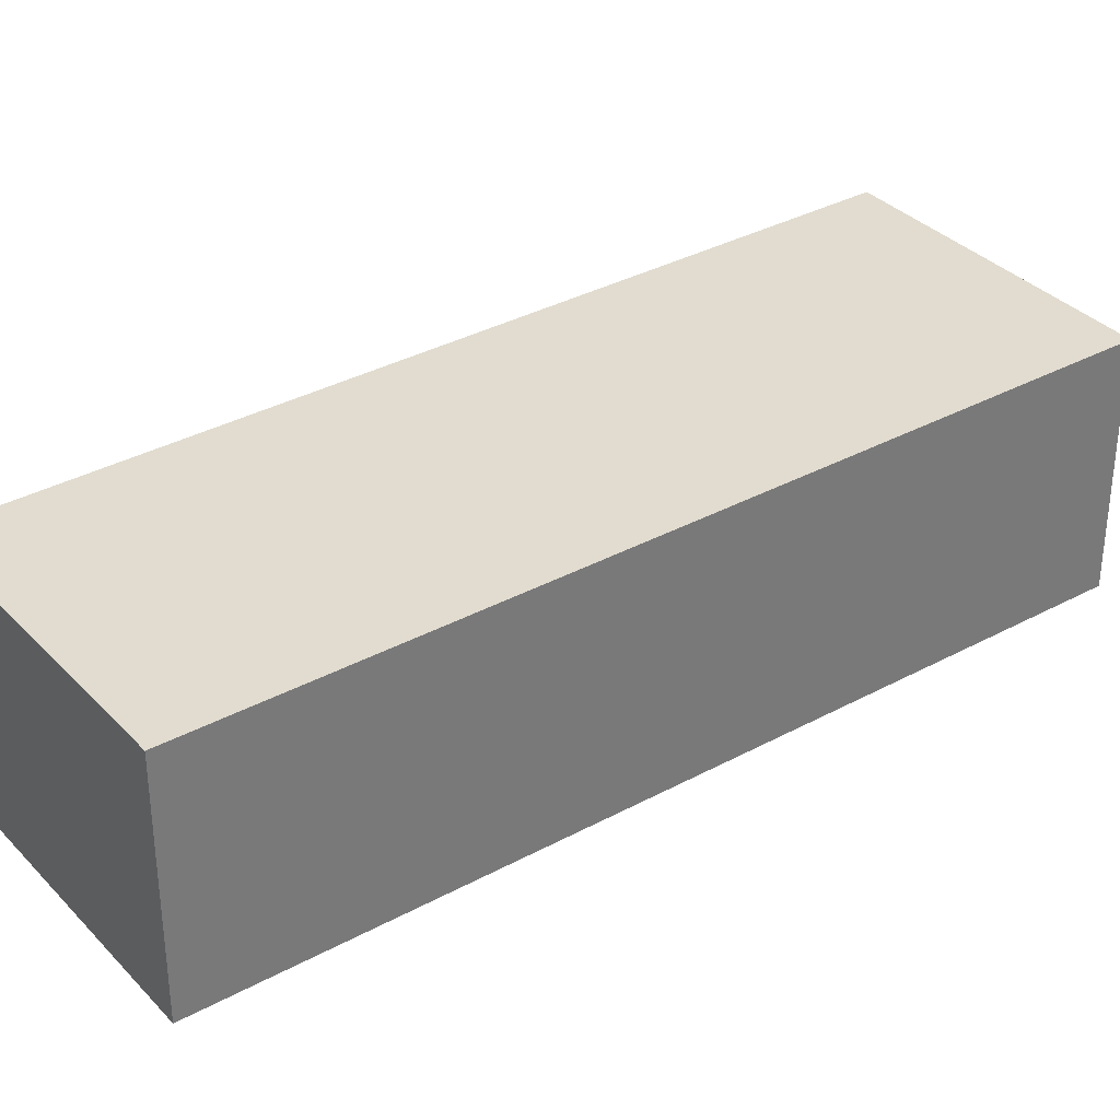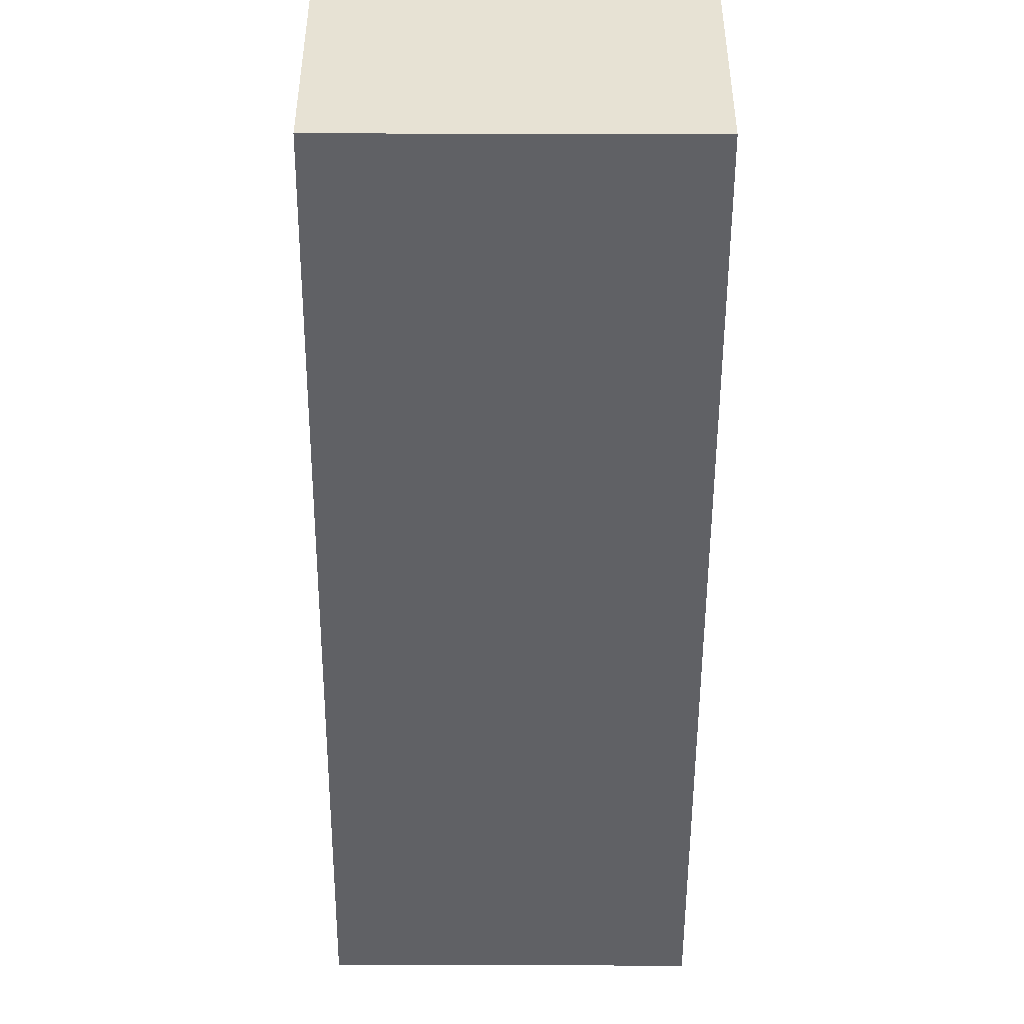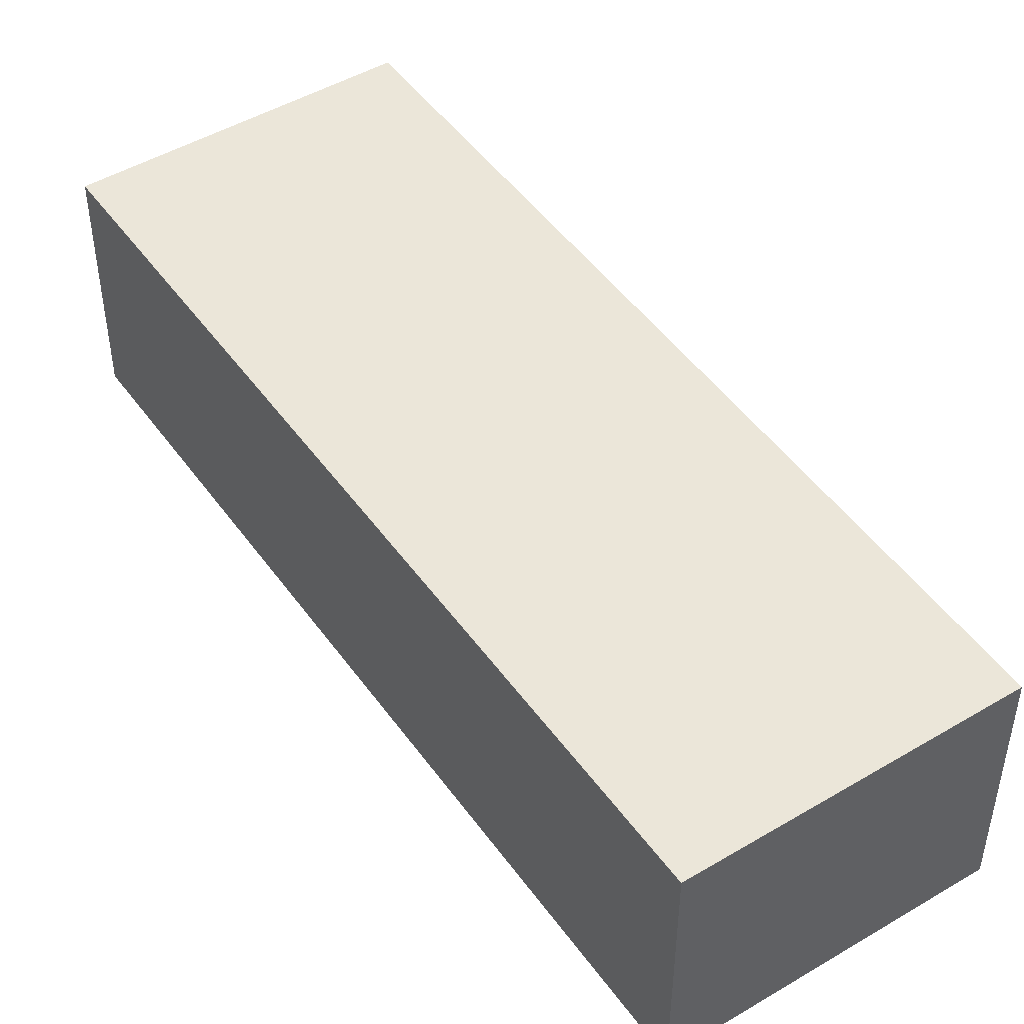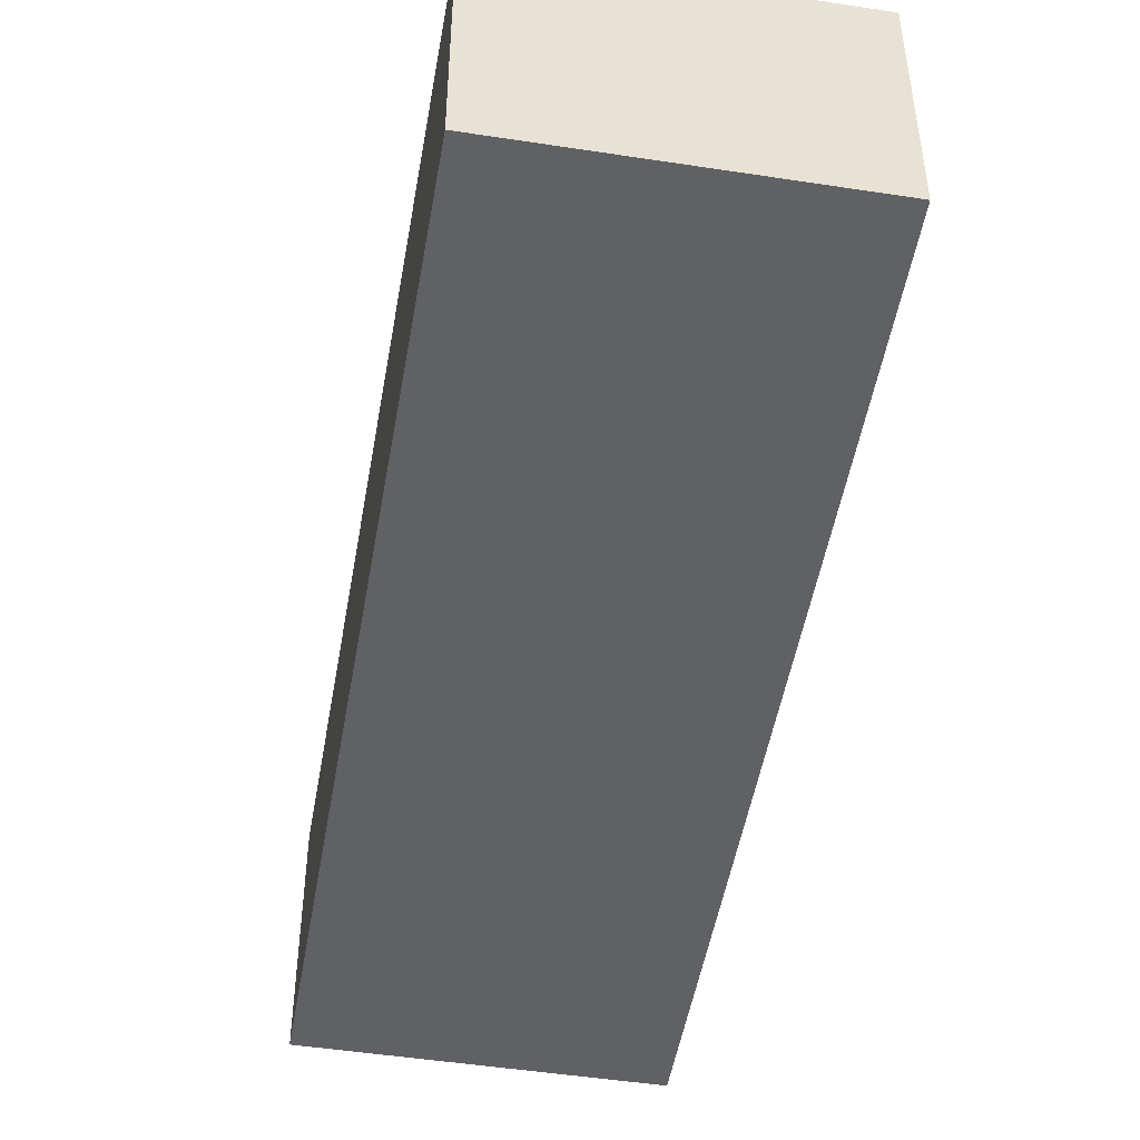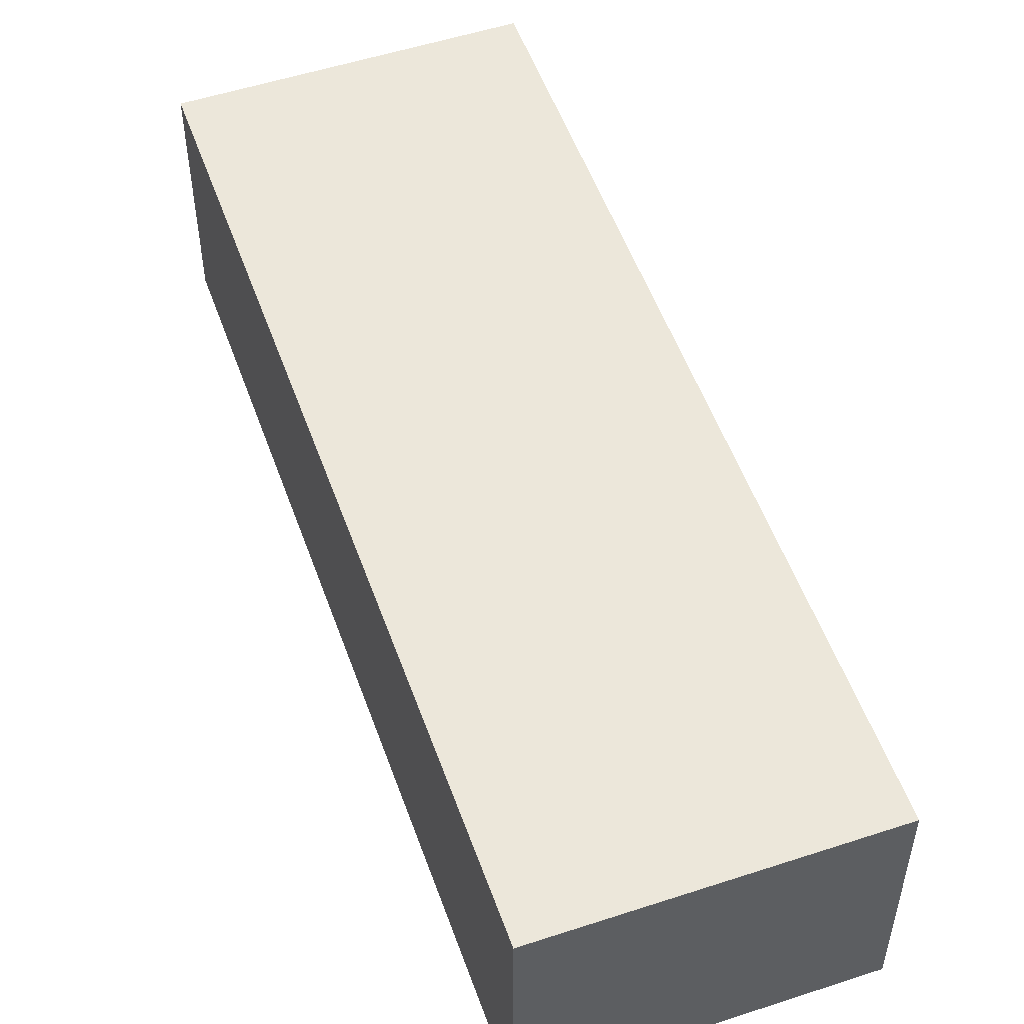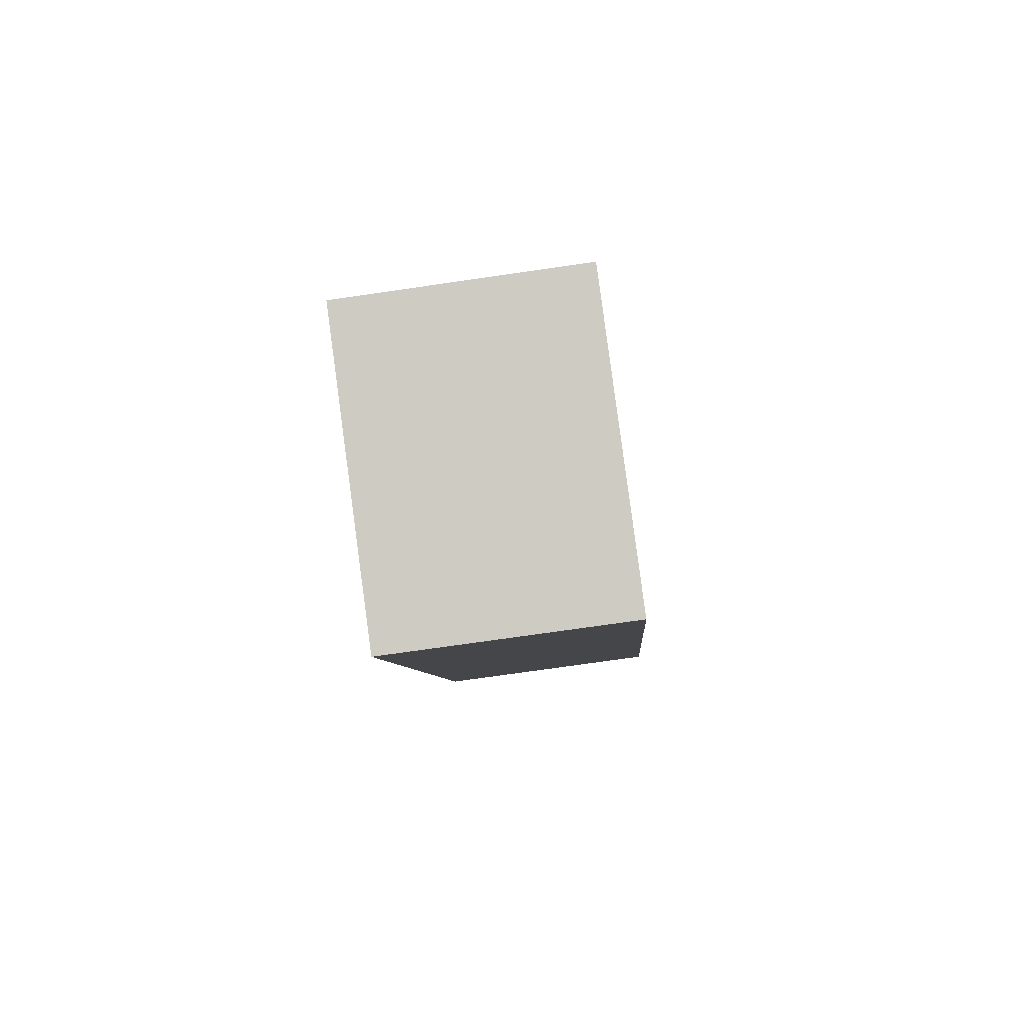
<metadata>
{"format":"obj","ext":"obj","renderer":"f3d","projection":"perspective","resolution":1024,"background":"white","views":[{"elev":34.3,"azim":-104.5,"up":"+Y"},{"elev":-50.3,"azim":-158.4,"up":"+Y"},{"elev":47.9,"azim":168.0,"up":"+Y"},{"elev":-49.5,"azim":-167.9,"up":"+Y"},{"elev":53.4,"azim":-177.6,"up":"+Y"},{"elev":-74.3,"azim":-81.8,"up":"+Z"}]}
</metadata>
<code>
v  5.461 4.453 -2.177
v  6.193 4.453 15.5
v  11.7 4.453 13.31
v  0 4.453 2.727e-16
v  11.7 -8.152e-16 13.31
v  5.461 1.333e-16 -2.177
v  0 0 0
v  6.193 -9.491e-16 15.5
g defaultobject
f 1 2 3
f 2 1 4
f 5 1 3
f 1 5 6
f 6 4 1
f 4 6 7
f 7 2 4
f 2 7 8
f 8 3 2
f 3 8 5
f 8 6 5
f 6 8 7

</code>
